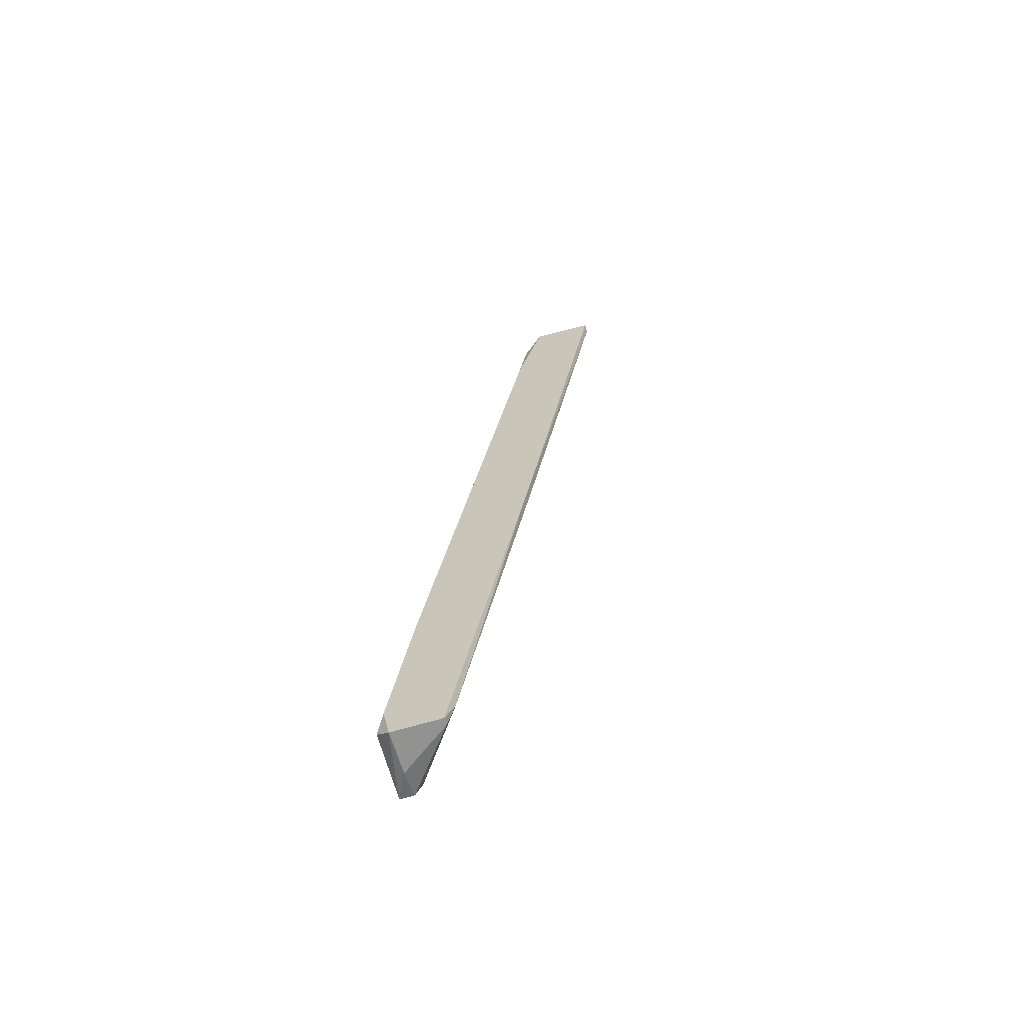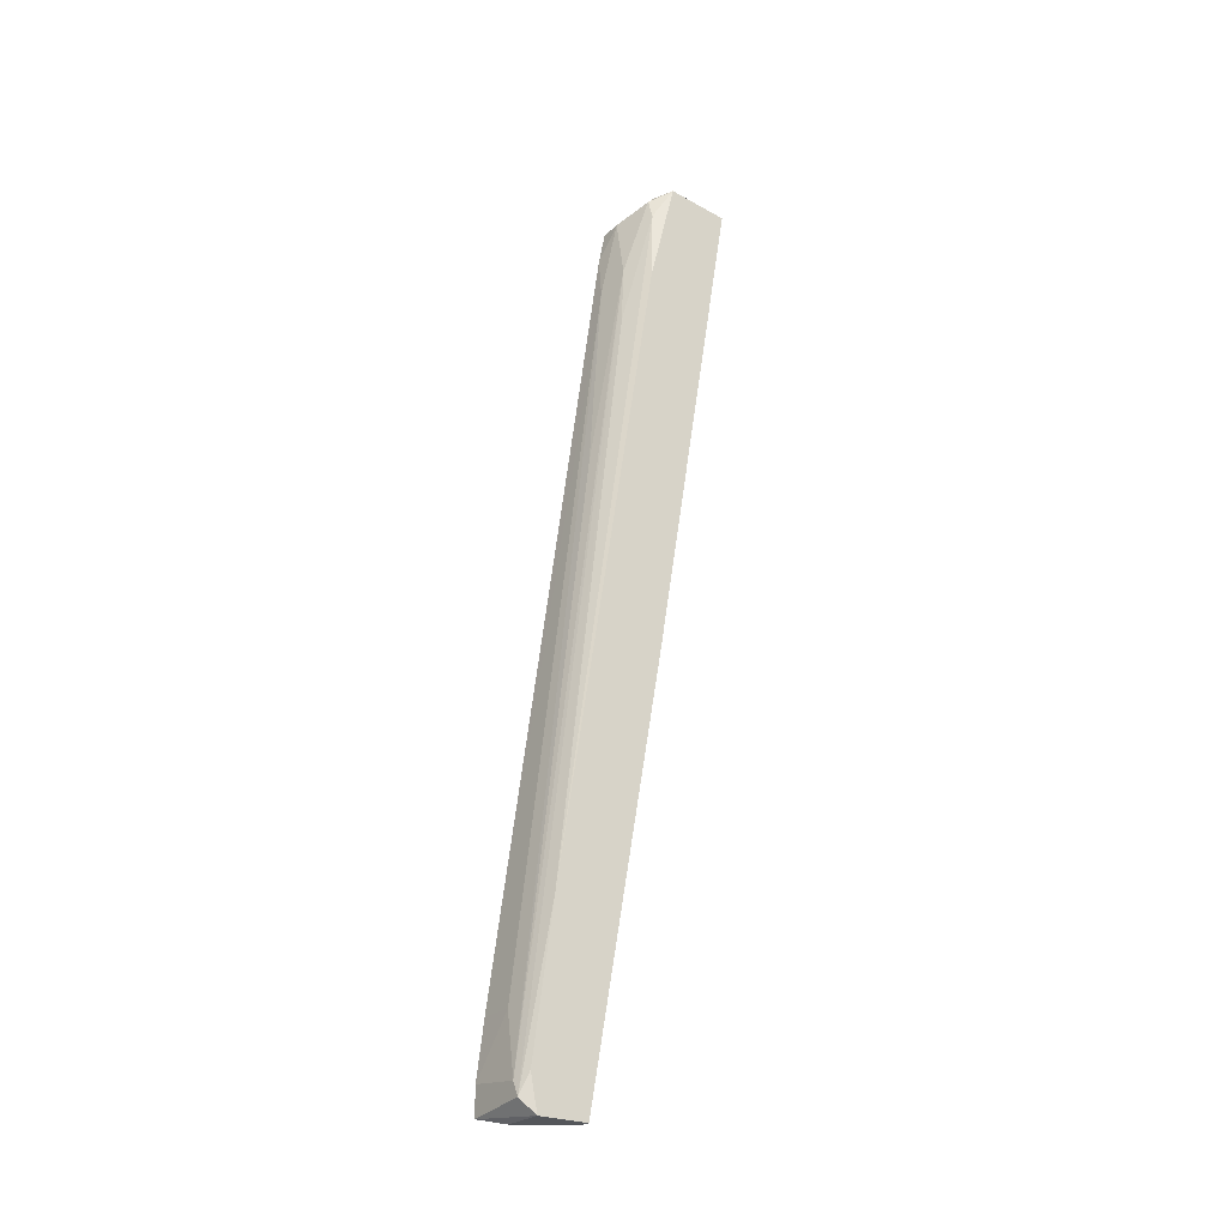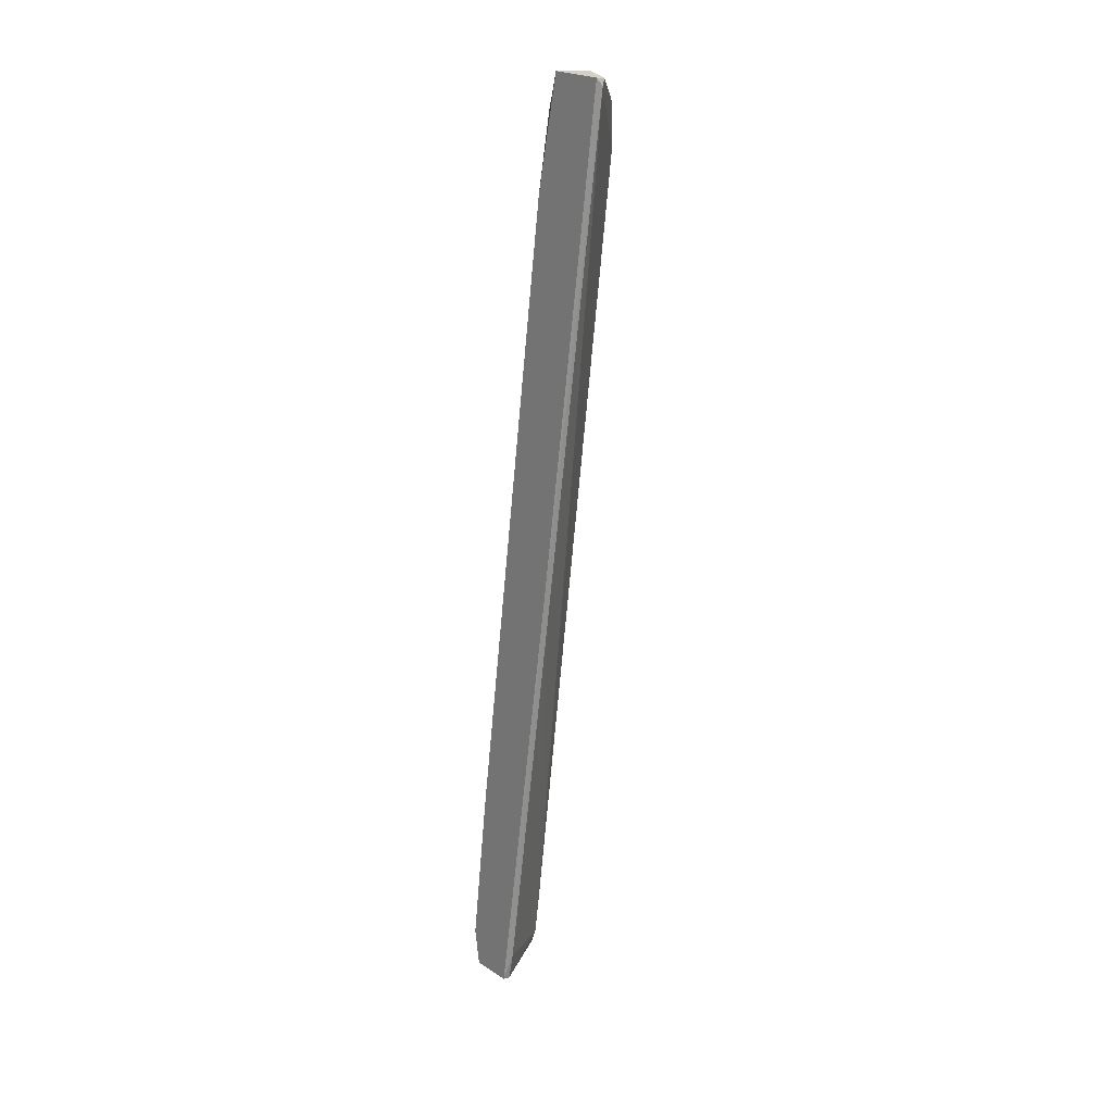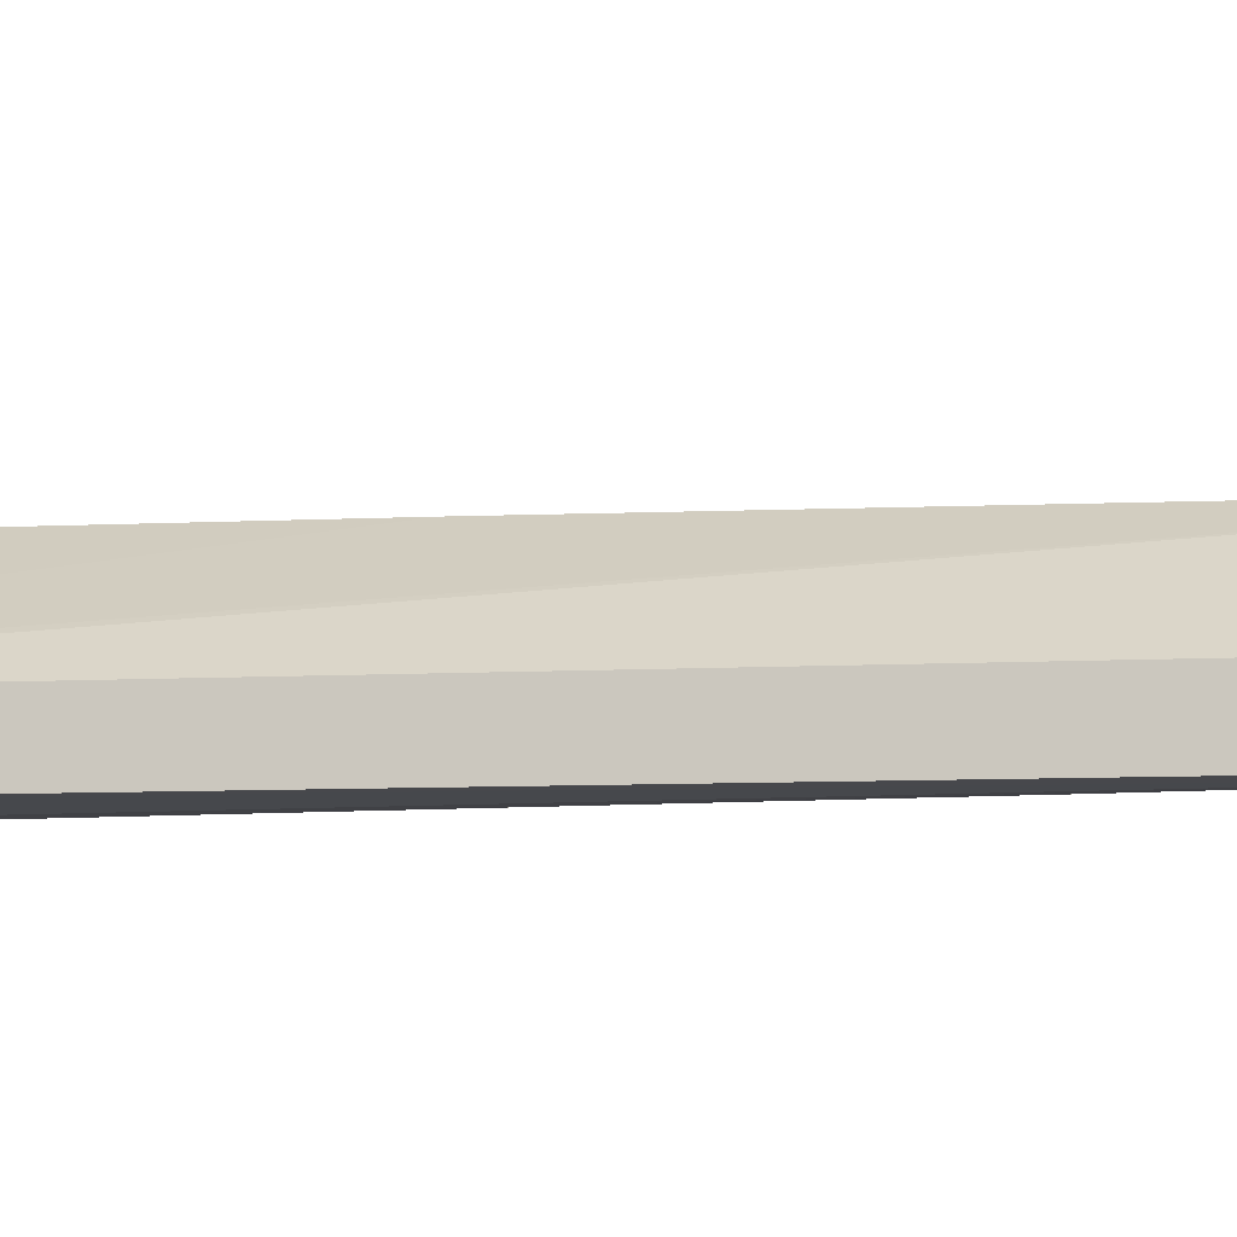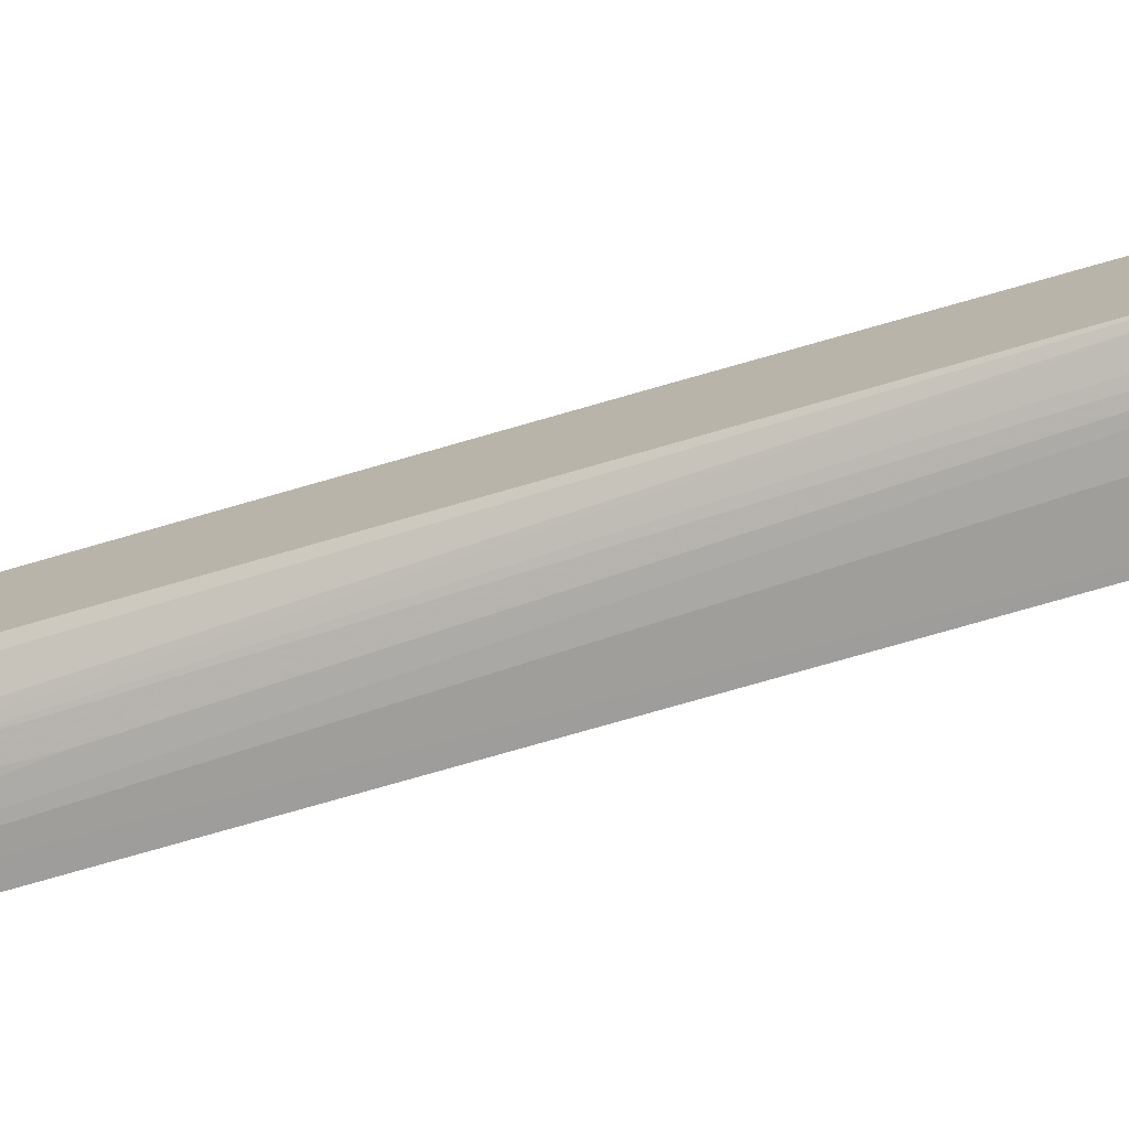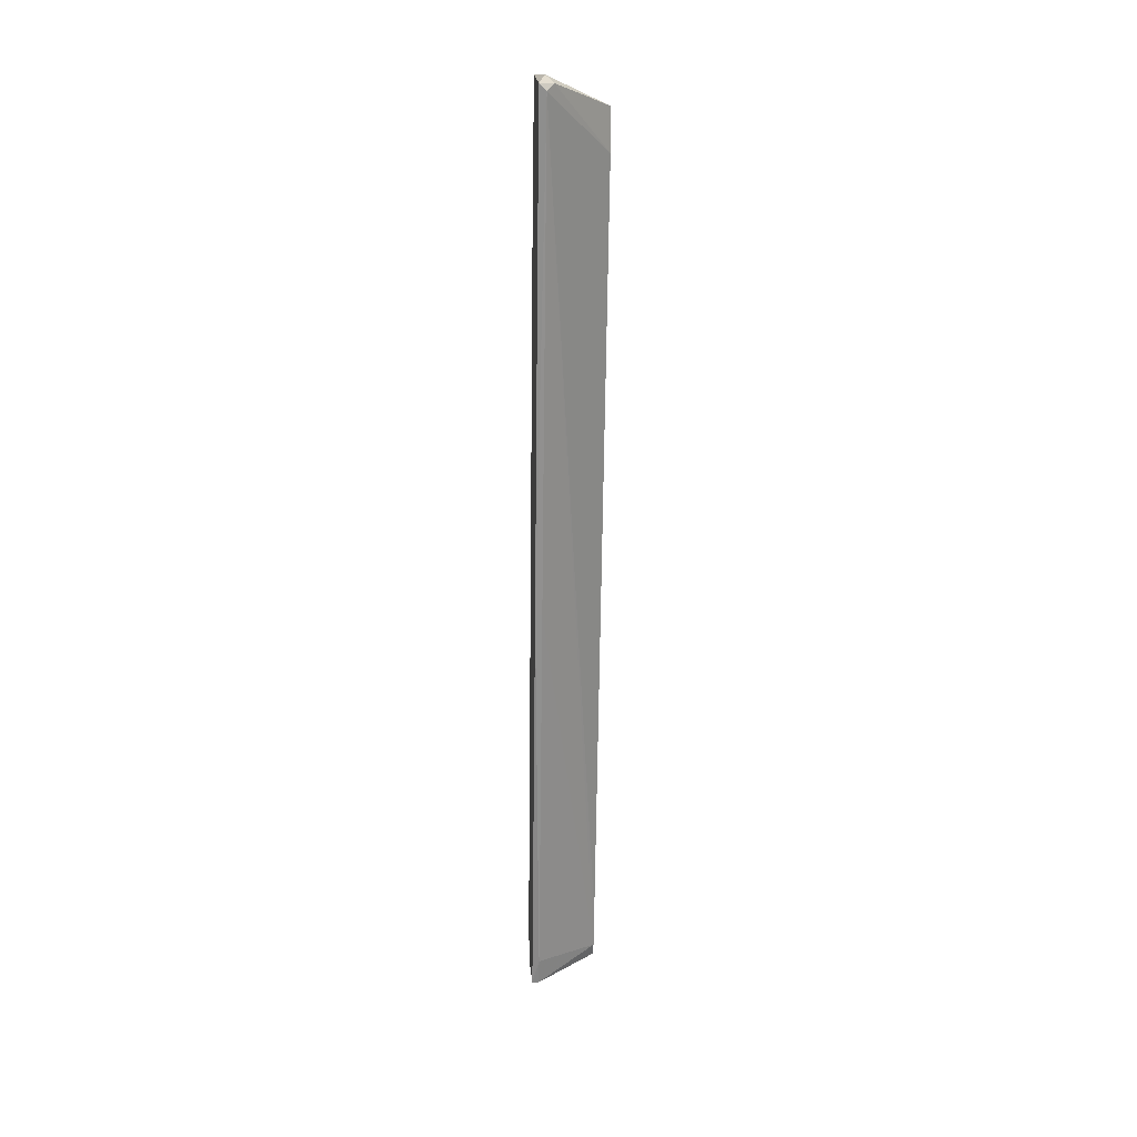
<metadata>
{"format":"obj","ext":"obj","renderer":"f3d","projection":"perspective","resolution":1024,"background":"white","views":[{"elev":-66.2,"azim":106.7,"up":"+Z"},{"elev":-25.2,"azim":54.4,"up":"+Z"},{"elev":13.4,"azim":144.9,"up":"+Z"},{"elev":-14.1,"azim":-124.7,"up":"+Y"},{"elev":-74.9,"azim":108.4,"up":"+Y"},{"elev":15.0,"azim":175.3,"up":"+Z"}]}
</metadata>
<code>
v 0.007204 -0.02708 0.0815
v 0.004621 -0.04646 -0.07488
v 0.008497 -0.02837 0.06985
v 0.003329 -0.02579 0.09442
v 0.009788 -0.02191 0.0983
v 0.009788 -0.0232 0.097
v 0.009788 -0.04905 -0.0697
v 0.009788 -0.008989 0.0983
v 0.01108 -0.01933 0.0996
v 0.01108 -0.03612 -0.0697
v 0.01108 -0.007694 0.097
v 0.01108 -0.0232 0.005255
v 0.01108 -0.0232 0.09313
v 0.01108 -0.04905 -0.07228
v 0.01108 -0.01157 0.0996
v 0.01108 -0.03741 -0.07488
v 0.01237 -0.01933 0.0996
v 0.01237 -0.04775 -0.06841
v 0.01237 -0.007694 0.0983
v 0.01237 -0.0232 0.005255
v 0.01237 -0.04387 -0.04127
v 0.01237 -0.03741 -0.07488
v 0.01237 -0.04646 -0.07488
v 0.01237 -0.0245 0.07892
v 0.002037 -0.02837 0.07892
v 0.005913 -0.03354 0.04013
v 0.005913 -0.04775 -0.05807
v -0.000548 -0.04517 -0.07099
v -0.000548 -0.02708 0.08795
v -0.000548 -0.04775 -0.05807
v -0.000548 -0.02579 0.09442
v -0.000548 -0.04905 -0.07358
v -0.000548 -0.04905 -0.06841
v -0.000548 -0.02062 0.09442
v -0.000548 -0.02062 0.08667
v -0.000548 -0.04387 -0.06323
v -0.000548 -0.04646 -0.07358
f 15 31 9
f 34 32 29
f 32 34 28
f 24 18 19
f 19 18 22
f 28 34 35
f 29 32 30
f 24 19 17
f 18 24 21
f 14 18 21
f 1 14 21
f 24 17 13
f 21 24 13
f 32 14 7
f 14 1 7
f 28 11 12
f 10 28 12
f 30 27 25
f 29 30 25
f 4 29 25
f 1 4 25
f 27 7 25
f 32 2 23
f 2 22 23
f 22 18 23
f 14 32 23
f 18 14 23
f 34 29 31
f 4 5 31
f 29 4 31
f 17 19 15
f 34 31 15
f 11 19 20
f 22 10 20
f 19 22 20
f 12 11 20
f 10 12 20
f 11 28 36
f 35 11 36
f 28 35 36
f 28 10 16
f 22 2 16
f 10 22 16
f 2 32 37
f 32 28 37
f 16 2 37
f 28 16 37
f 19 11 8
f 11 35 8
f 35 34 8
f 34 15 8
f 15 19 8
f 27 30 33
f 30 32 33
f 32 7 33
f 7 27 33
f 17 5 6
f 5 4 6
f 4 1 6
f 13 17 6
f 1 13 6
f 7 1 26
f 1 25 26
f 25 7 26
f 1 21 3
f 13 1 3
f 21 13 3
f 5 17 9
f 31 5 9
f 17 15 9

</code>
